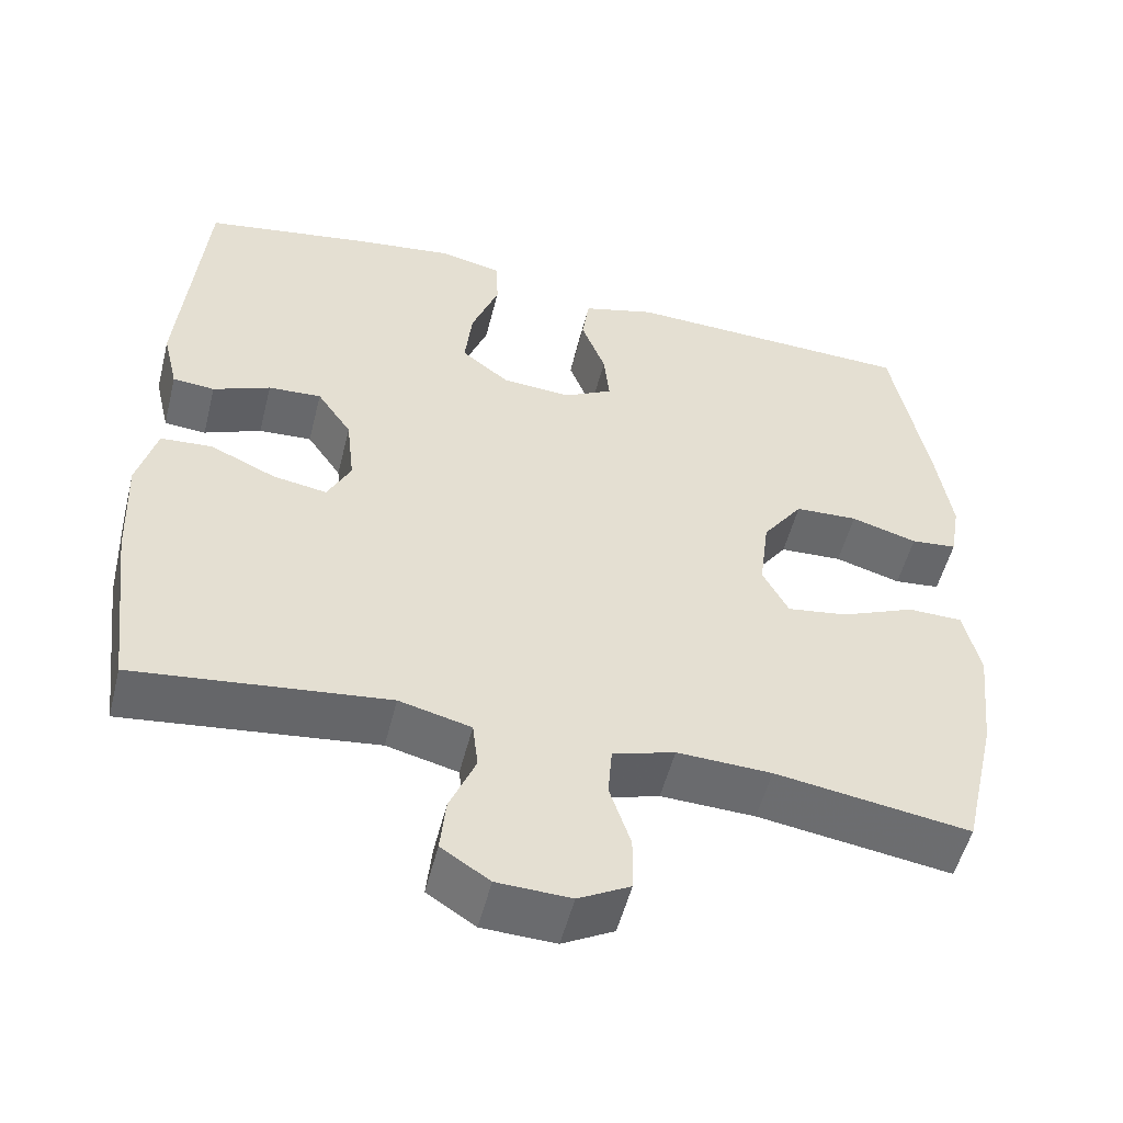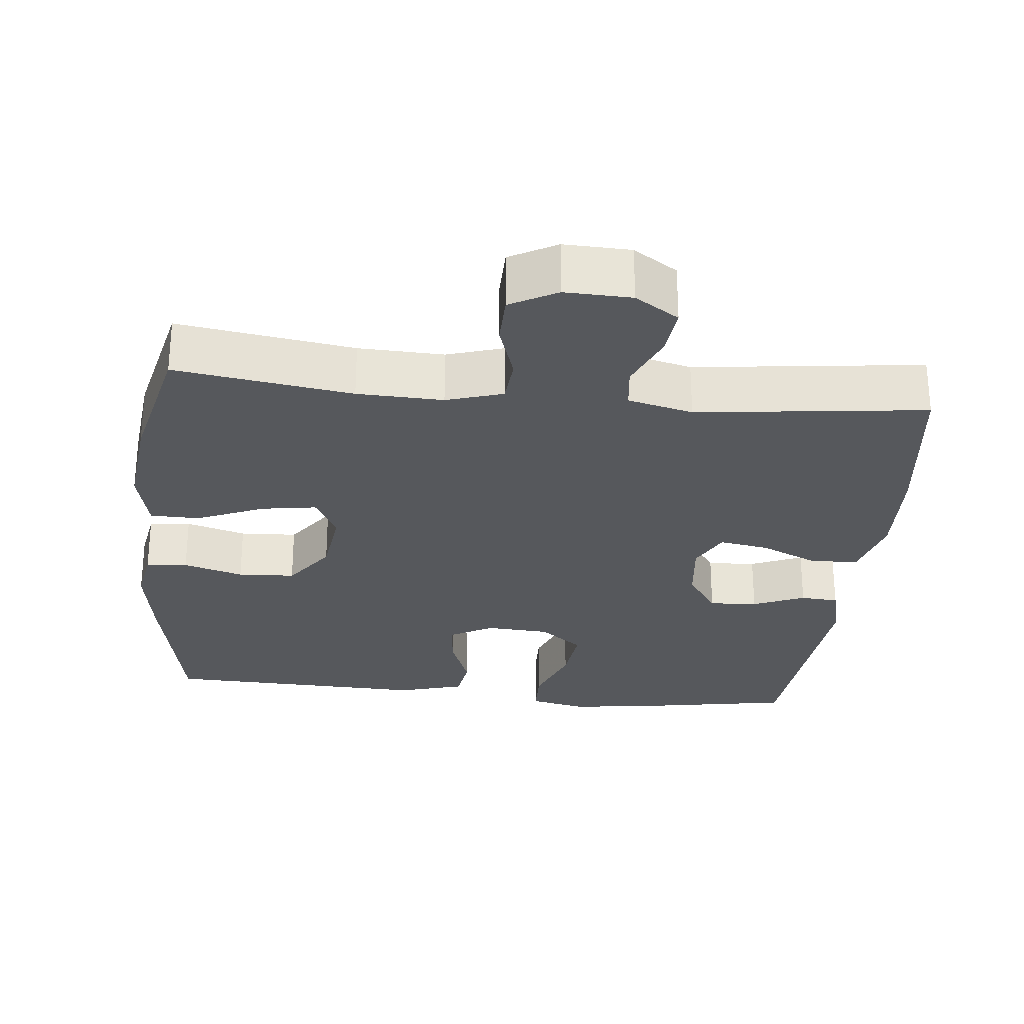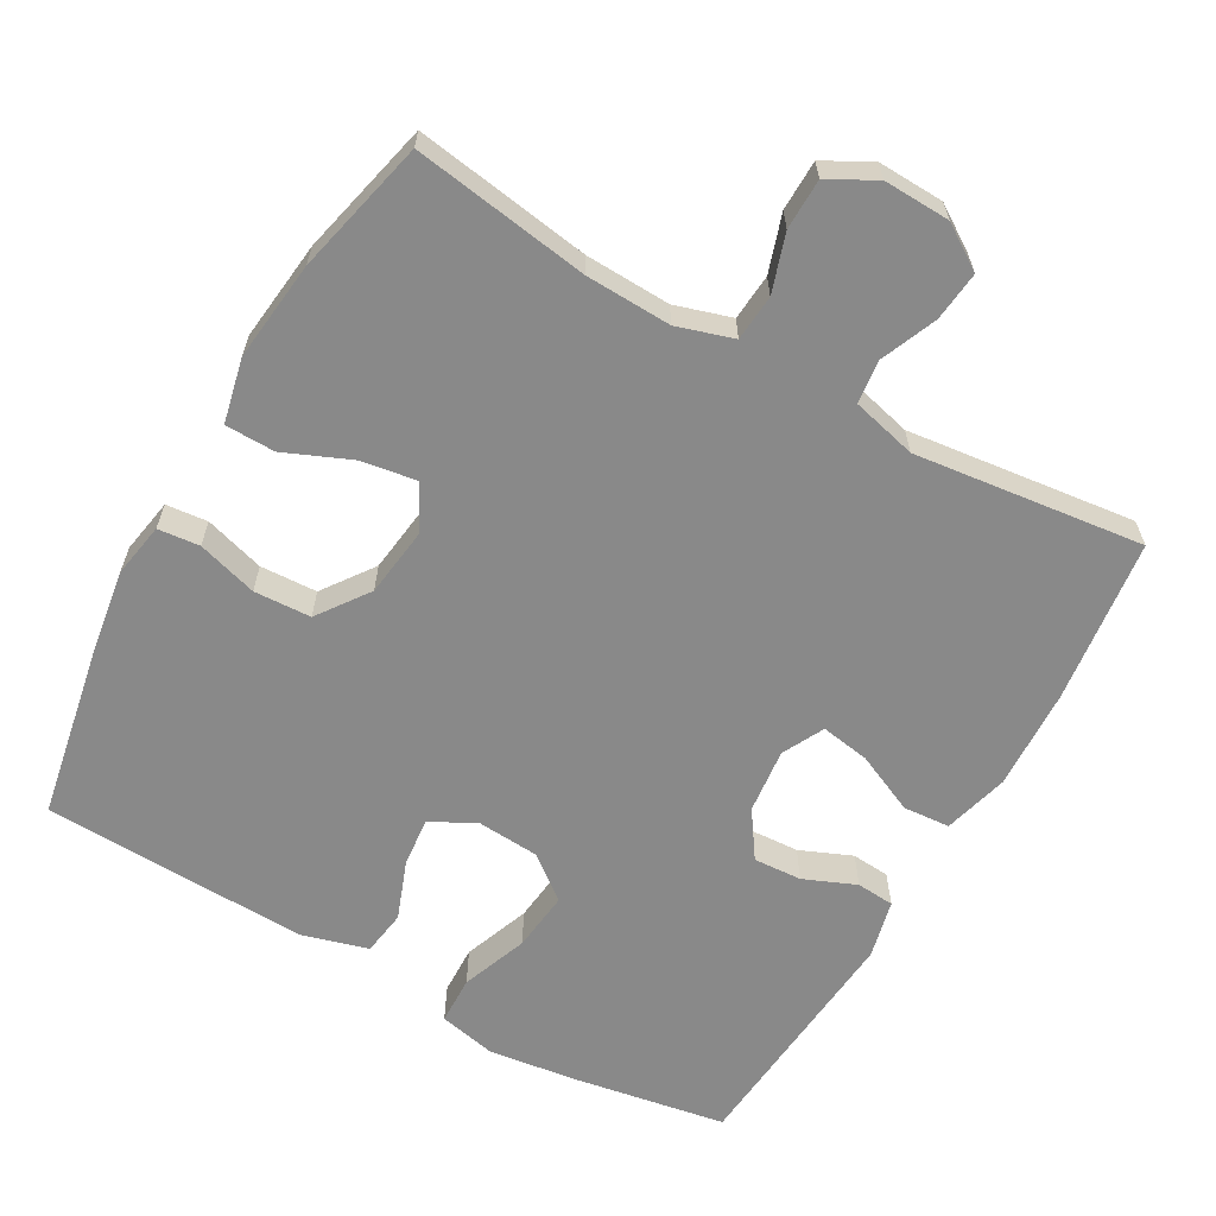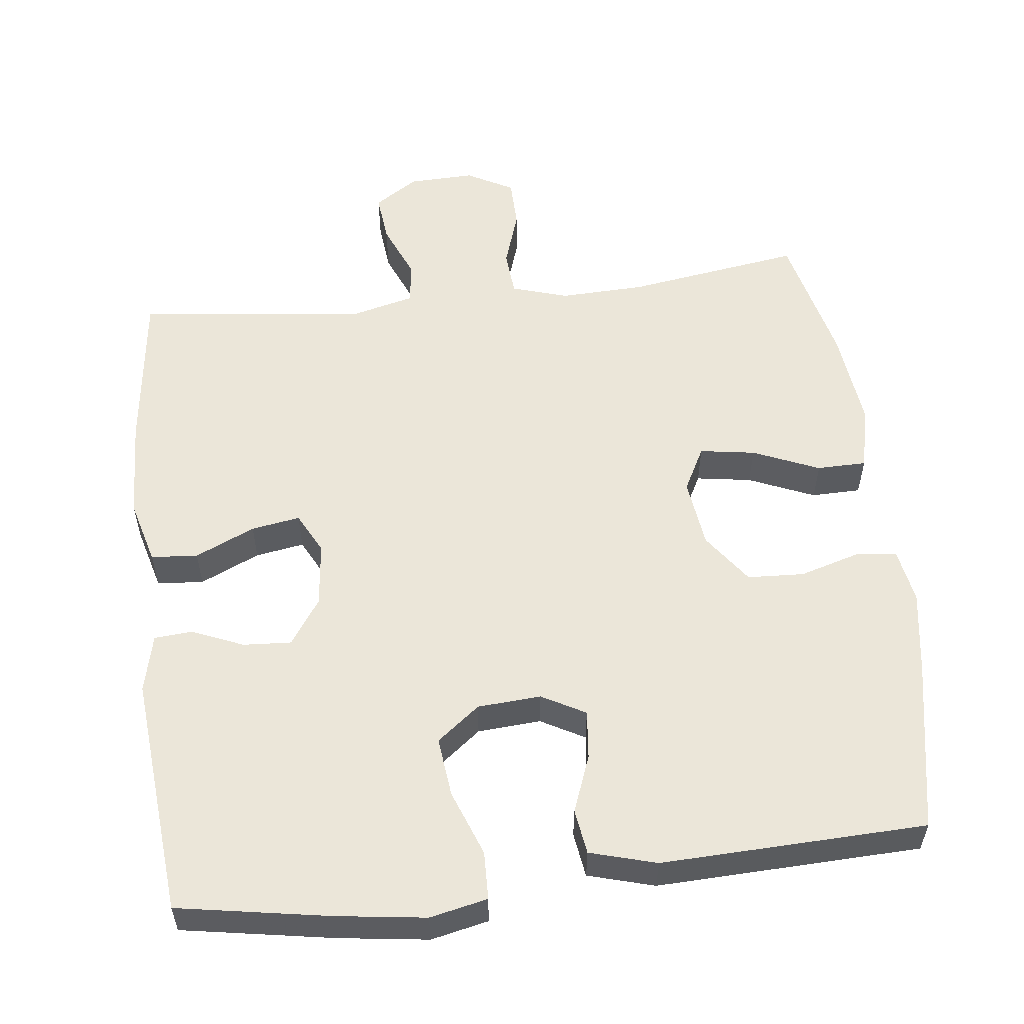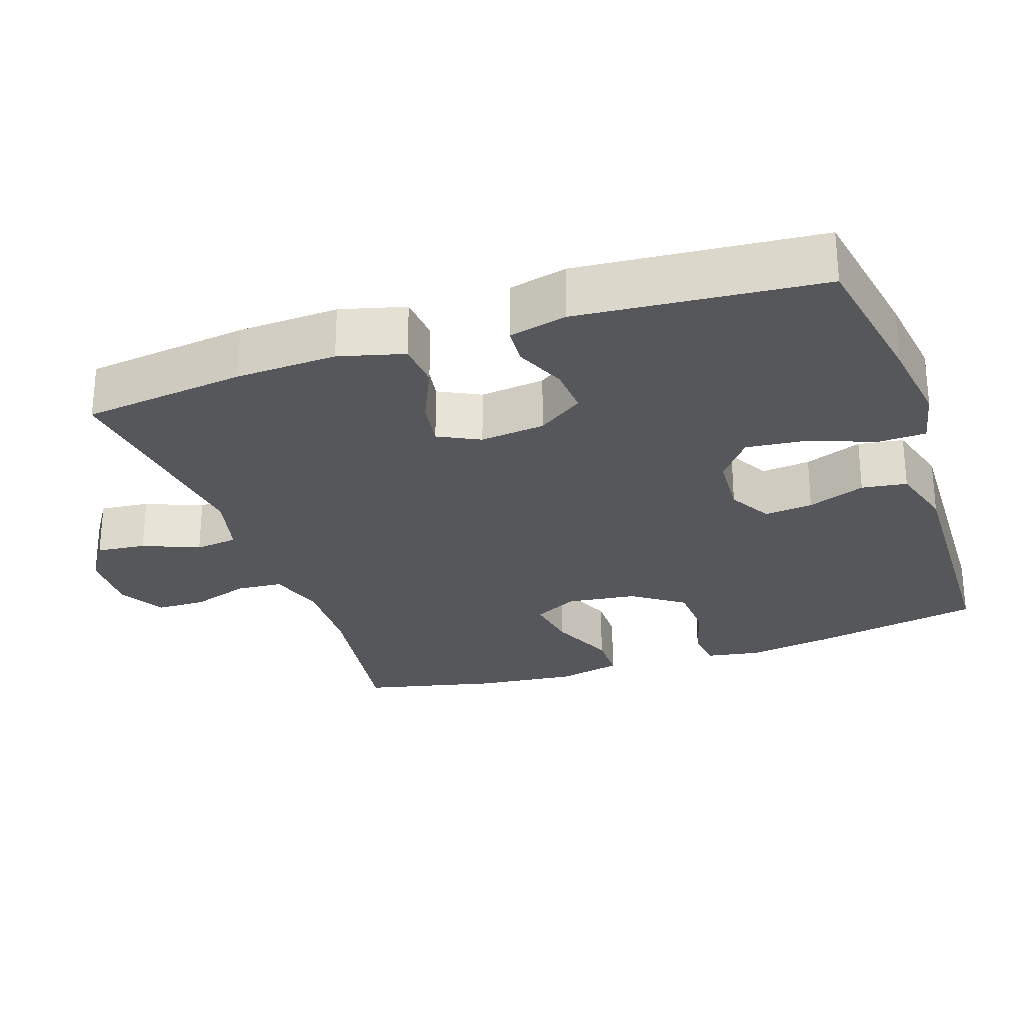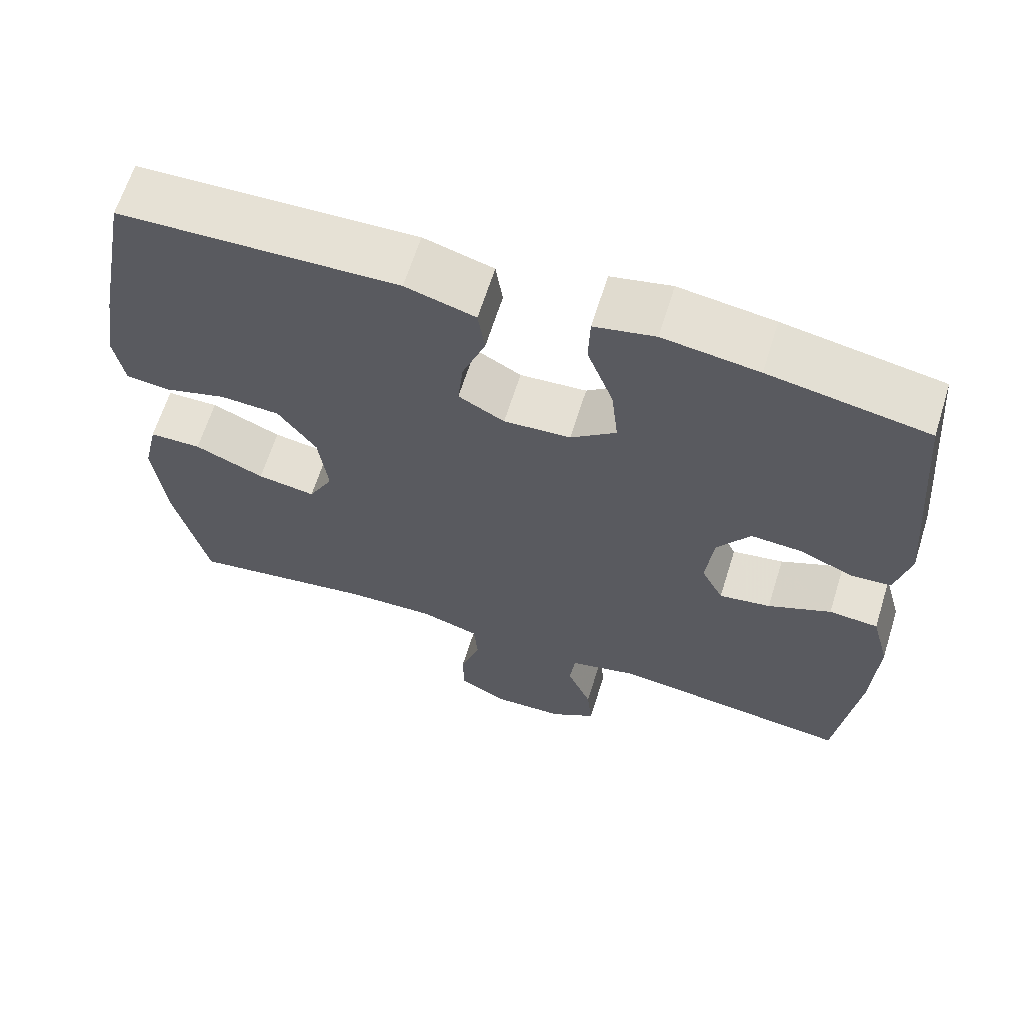
<metadata>
{"format":"obj","ext":"obj","renderer":"f3d","projection":"perspective","resolution":1024,"background":"white","views":[{"elev":-53.1,"azim":-14.1,"up":"+Z"},{"elev":-27.7,"azim":174.1,"up":"+Y"},{"elev":-63.1,"azim":150.3,"up":"+Y"},{"elev":55.6,"azim":-6.8,"up":"+Y"},{"elev":-26.9,"azim":-71.1,"up":"+Y"},{"elev":64.3,"azim":-162.6,"up":"+Z"}]}
</metadata>
<code>
v 0.5 0.07 -0.5
v 0.259 0.07 -0.464
v 0.142 0.07 -0.46
v 0.065 0.07 -0.484
v 0.06 0.07 -0.547
v 0.086 0.07 -0.626
v 0.085 0.07 -0.695
v 0.021 0.07 -0.73
v -0.07 0.07 -0.727
v -0.13 0.07 -0.688
v -0.123 0.07 -0.62
v -0.091 0.07 -0.543
v -0.098 0.07 -0.484
v -0.187 0.07 -0.462
v -0.5 0.07 -0.5
v -0.528 0.07 -0.275
v -0.534 0.07 -0.137
v -0.51 0.07 -0.048
v -0.446 0.07 -0.043
v -0.364 0.07 -0.08
v -0.297 0.07 -0.091
v -0.268 0.07 -0.034
v -0.278 0.07 0.055
v -0.321 0.07 0.118
v -0.387 0.07 0.114
v -0.458 0.07 0.084
v -0.51 0.07 0.088
v -0.529 0.07 0.168
v -0.5 0.07 0.5
v -0.294 0.07 0.536
v -0.17 0.07 0.553
v -0.091 0.07 0.536
v -0.089 0.07 0.47
v -0.123 0.07 0.379
v -0.132 0.07 0.297
v -0.073 0.07 0.251
v 0.014 0.07 0.245
v 0.074 0.07 0.278
v 0.067 0.07 0.345
v 0.037 0.07 0.424
v 0.046 0.07 0.486
v 0.137 0.07 0.512
v 0.5 0.07 0.5
v 0.545 0.07 0.264
v 0.563 0.07 0.148
v 0.55 0.07 0.073
v 0.493 0.07 0.067
v 0.411 0.07 0.091
v 0.333 0.07 0.087
v 0.283 0.07 0.017
v 0.271 0.07 -0.079
v 0.303 0.07 -0.14
v 0.379 0.07 -0.128
v 0.47 0.07 -0.089
v 0.538 0.07 -0.09
v 0.558 0.07 -0.178
v 0.543 0.07 -0.315
v 0.5 0 -0.5
v 0.259 0 -0.464
v 0.142 0 -0.46
v 0.065 0 -0.484
v 0.06 0 -0.547
v 0.086 0 -0.626
v 0.085 0 -0.695
v 0.021 0 -0.73
v -0.07 0 -0.727
v -0.13 0 -0.688
v -0.123 0 -0.62
v -0.091 0 -0.543
v -0.098 0 -0.484
v -0.187 0 -0.462
v -0.5 0 -0.5
v -0.528 0 -0.275
v -0.534 0 -0.137
v -0.51 0 -0.048
v -0.446 0 -0.043
v -0.364 0 -0.08
v -0.297 0 -0.091
v -0.268 0 -0.034
v -0.278 0 0.055
v -0.321 0 0.118
v -0.387 0 0.114
v -0.458 0 0.084
v -0.51 0 0.088
v -0.529 0 0.168
v -0.5 0 0.5
v -0.294 0 0.536
v -0.17 0 0.553
v -0.091 0 0.536
v -0.089 0 0.47
v -0.123 0 0.379
v -0.132 0 0.297
v -0.073 0 0.251
v 0.014 0 0.245
v 0.074 0 0.278
v 0.067 0 0.345
v 0.037 0 0.424
v 0.046 0 0.486
v 0.137 0 0.512
v 0.5 0 0.5
v 0.545 0 0.264
v 0.563 0 0.148
v 0.55 0 0.073
v 0.493 0 0.067
v 0.411 0 0.091
v 0.333 0 0.087
v 0.283 0 0.017
v 0.271 0 -0.079
v 0.303 0 -0.14
v 0.379 0 -0.128
v 0.47 0 -0.089
v 0.538 0 -0.09
v 0.558 0 -0.178
v 0.543 0 -0.315
f 57 1 2
f 56 57 2
f 55 56 2
f 54 55 2
f 53 54 2
f 52 53 2 3
f 51 52 3 4
f 50 51 4
f 46 47 48
f 45 46 48
f 44 45 48
f 43 44 48
f 42 43 48
f 41 42 48
f 40 41 48
f 39 40 48
f 38 39 48 49
f 37 38 49 50
f 32 33 34
f 31 32 34
f 30 31 34
f 29 30 34
f 28 29 34
f 27 28 34
f 26 27 34
f 25 26 34
f 24 25 34 35
f 23 24 35 36
f 18 19 20
f 17 18 20
f 16 17 20
f 15 16 20
f 14 15 20
f 13 14 20 21
f 10 11 12
f 9 10 12
f 8 9 12
f 7 8 12
f 6 7 12
f 5 6 12
f 4 5 12 13
f 50 4 13
f 37 50 13
f 36 37 13
f 23 36 13
f 22 23 13
f 13 21 22
f 59 58 114
f 59 114 113
f 59 113 112
f 59 112 111
f 59 111 110
f 60 59 110 109
f 61 60 109 108
f 61 108 107
f 105 104 103
f 105 103 102
f 105 102 101
f 105 101 100
f 105 100 99
f 105 99 98
f 105 98 97
f 105 97 96
f 106 105 96 95
f 107 106 95 94
f 91 90 89
f 91 89 88
f 91 88 87
f 91 87 86
f 91 86 85
f 91 85 84
f 91 84 83
f 91 83 82
f 92 91 82 81
f 93 92 81 80
f 77 76 75
f 77 75 74
f 77 74 73
f 77 73 72
f 77 72 71
f 78 77 71 70
f 69 68 67
f 69 67 66
f 69 66 65
f 69 65 64
f 69 64 63
f 69 63 62
f 70 69 62 61
f 70 61 107
f 70 107 94
f 70 94 93
f 70 93 80
f 70 80 79
f 79 78 70
f 1 58 59 2
f 2 59 60 3
f 3 60 61 4
f 4 61 62 5
f 5 62 63 6
f 6 63 64 7
f 7 64 65 8
f 8 65 66 9
f 9 66 67 10
f 10 67 68 11
f 11 68 69 12
f 12 69 70 13
f 13 70 71 14
f 14 71 72 15
f 15 72 73 16
f 16 73 74 17
f 17 74 75 18
f 18 75 76 19
f 19 76 77 20
f 20 77 78 21
f 21 78 79 22
f 22 79 80 23
f 23 80 81 24
f 24 81 82 25
f 25 82 83 26
f 26 83 84 27
f 27 84 85 28
f 28 85 86 29
f 29 86 87 30
f 30 87 88 31
f 31 88 89 32
f 32 89 90 33
f 33 90 91 34
f 34 91 92 35
f 35 92 93 36
f 36 93 94 37
f 37 94 95 38
f 38 95 96 39
f 39 96 97 40
f 40 97 98 41
f 41 98 99 42
f 42 99 100 43
f 43 100 101 44
f 44 101 102 45
f 45 102 103 46
f 46 103 104 47
f 47 104 105 48
f 48 105 106 49
f 49 106 107 50
f 50 107 108 51
f 51 108 109 52
f 52 109 110 53
f 53 110 111 54
f 54 111 112 55
f 55 112 113 56
f 56 113 114 57
f 57 114 58 1

</code>
